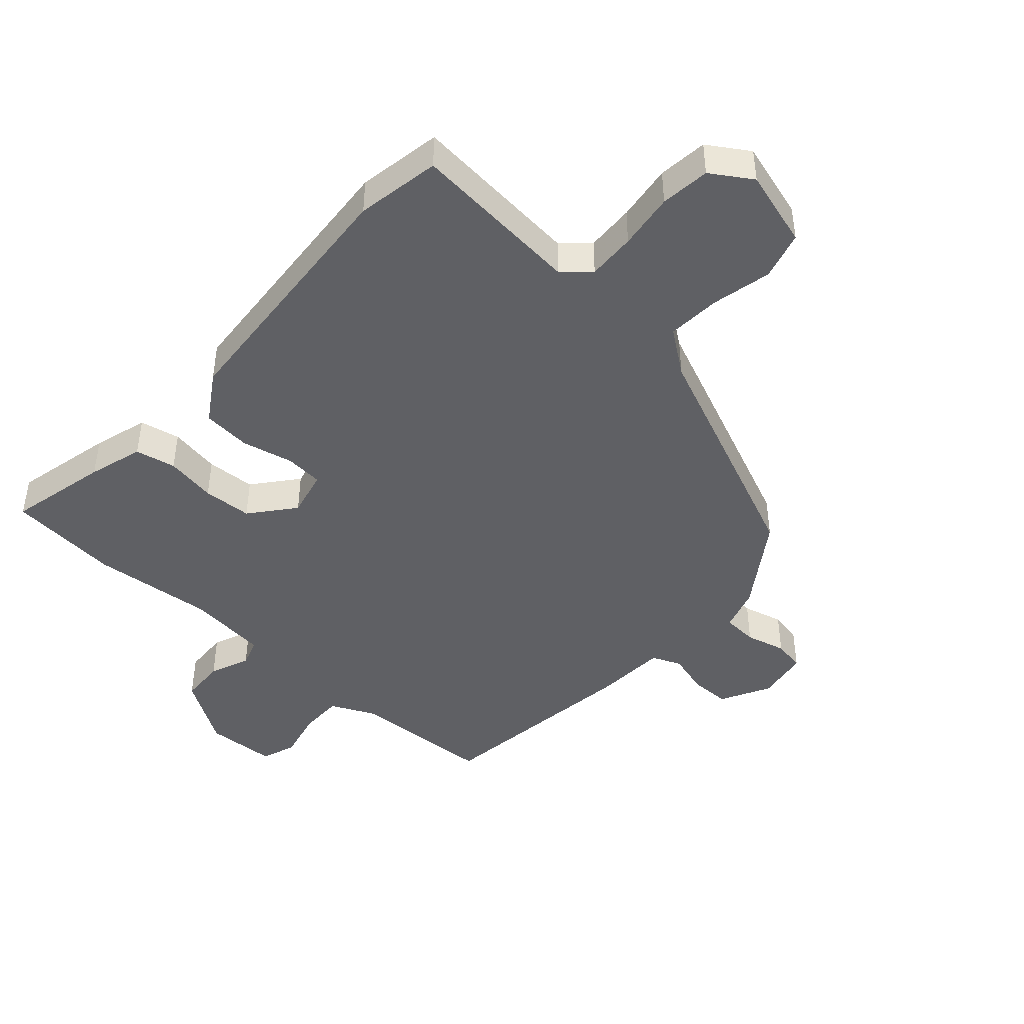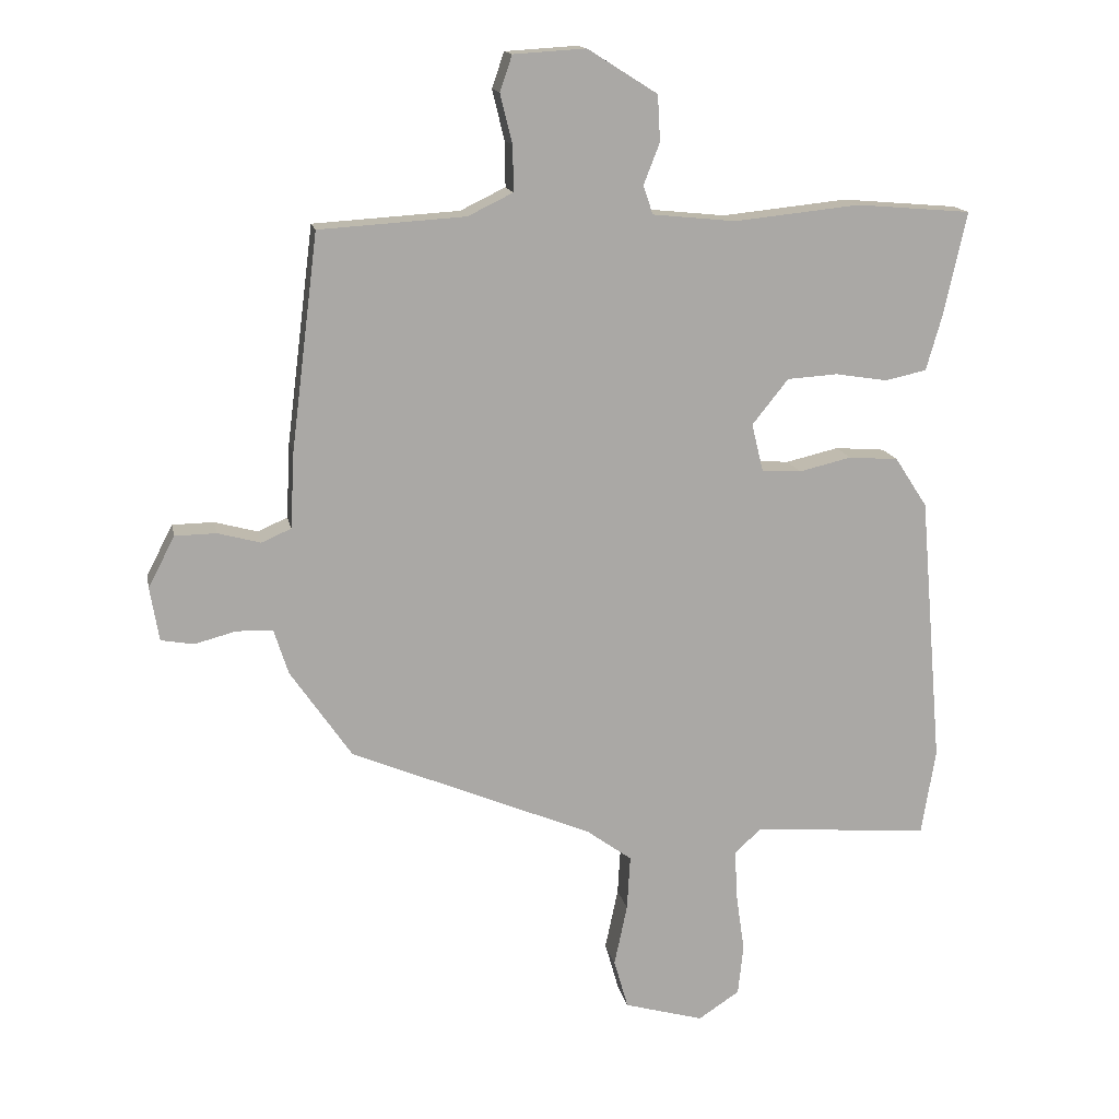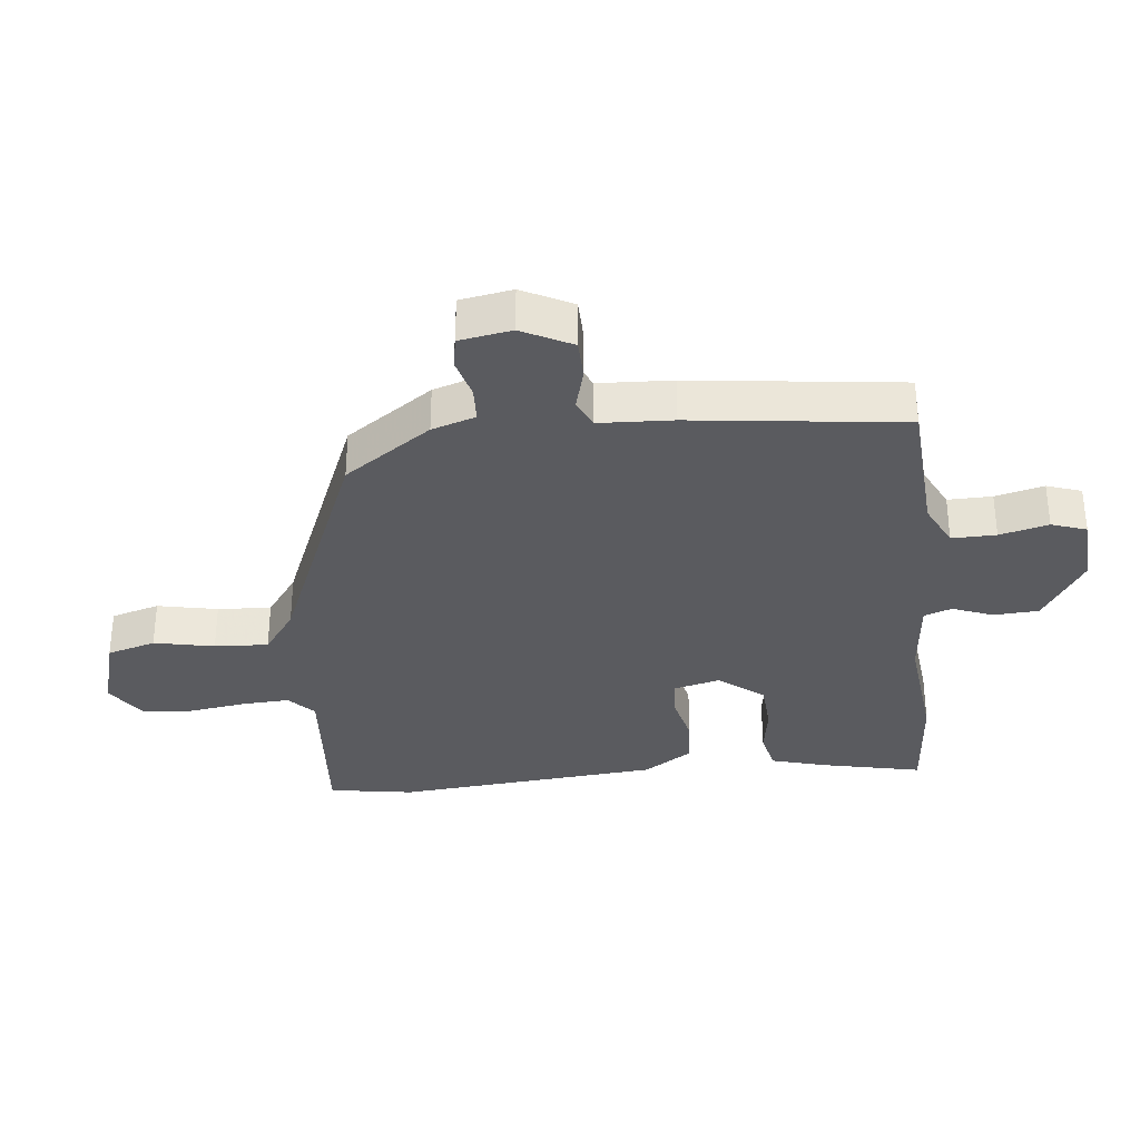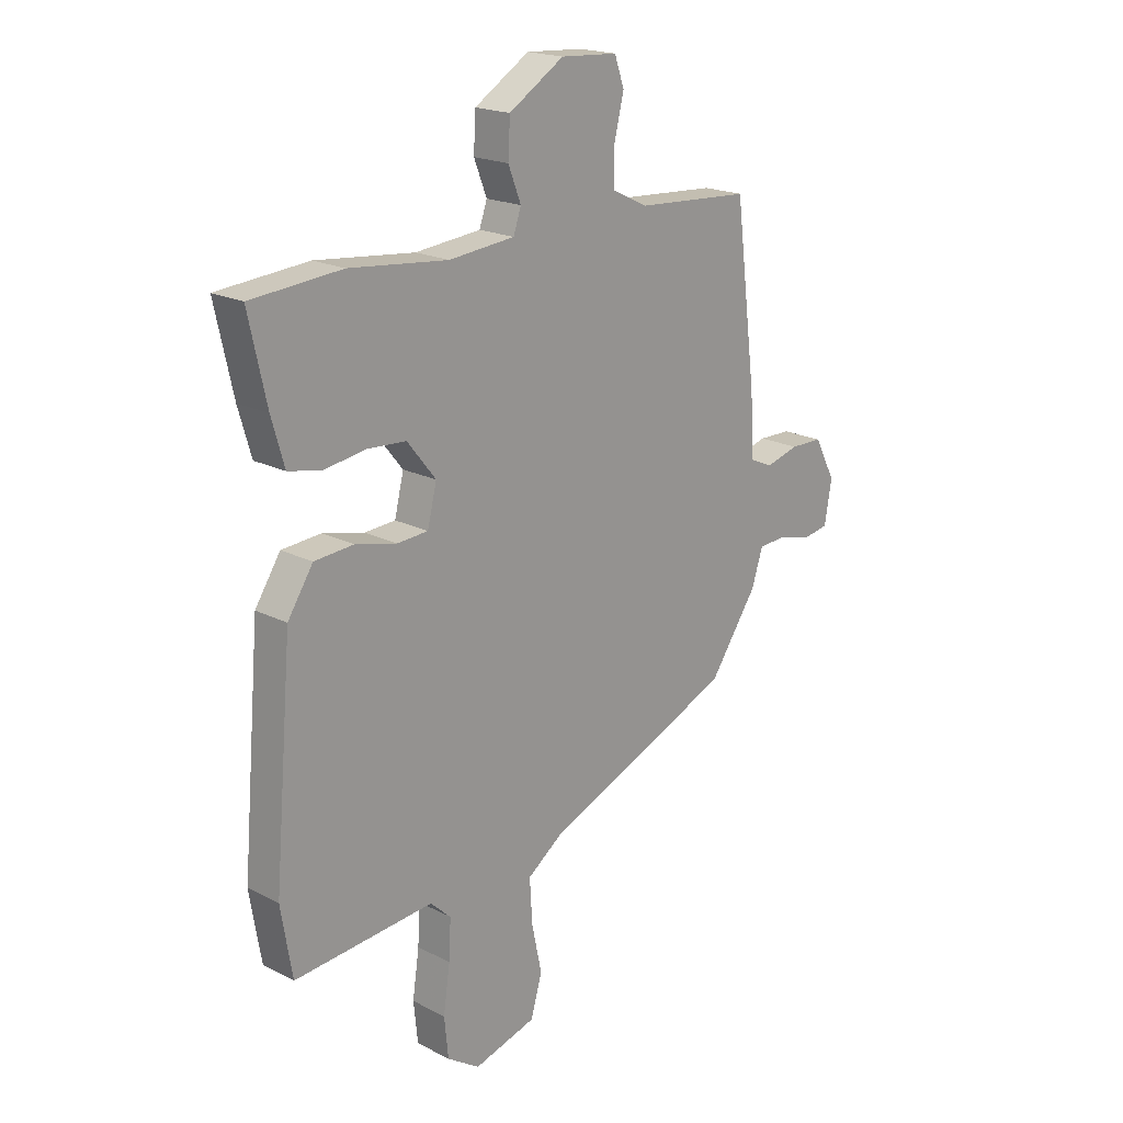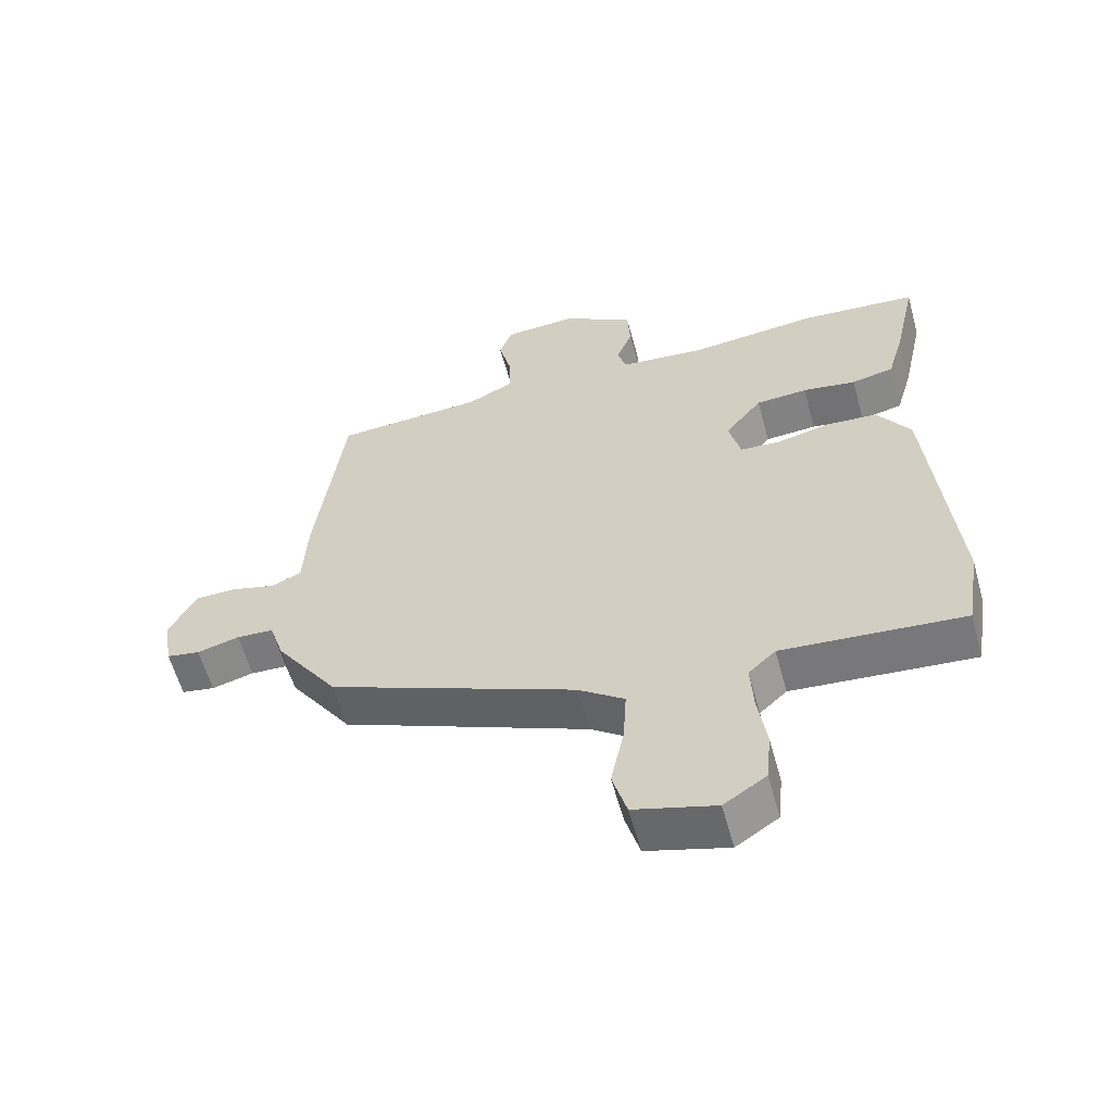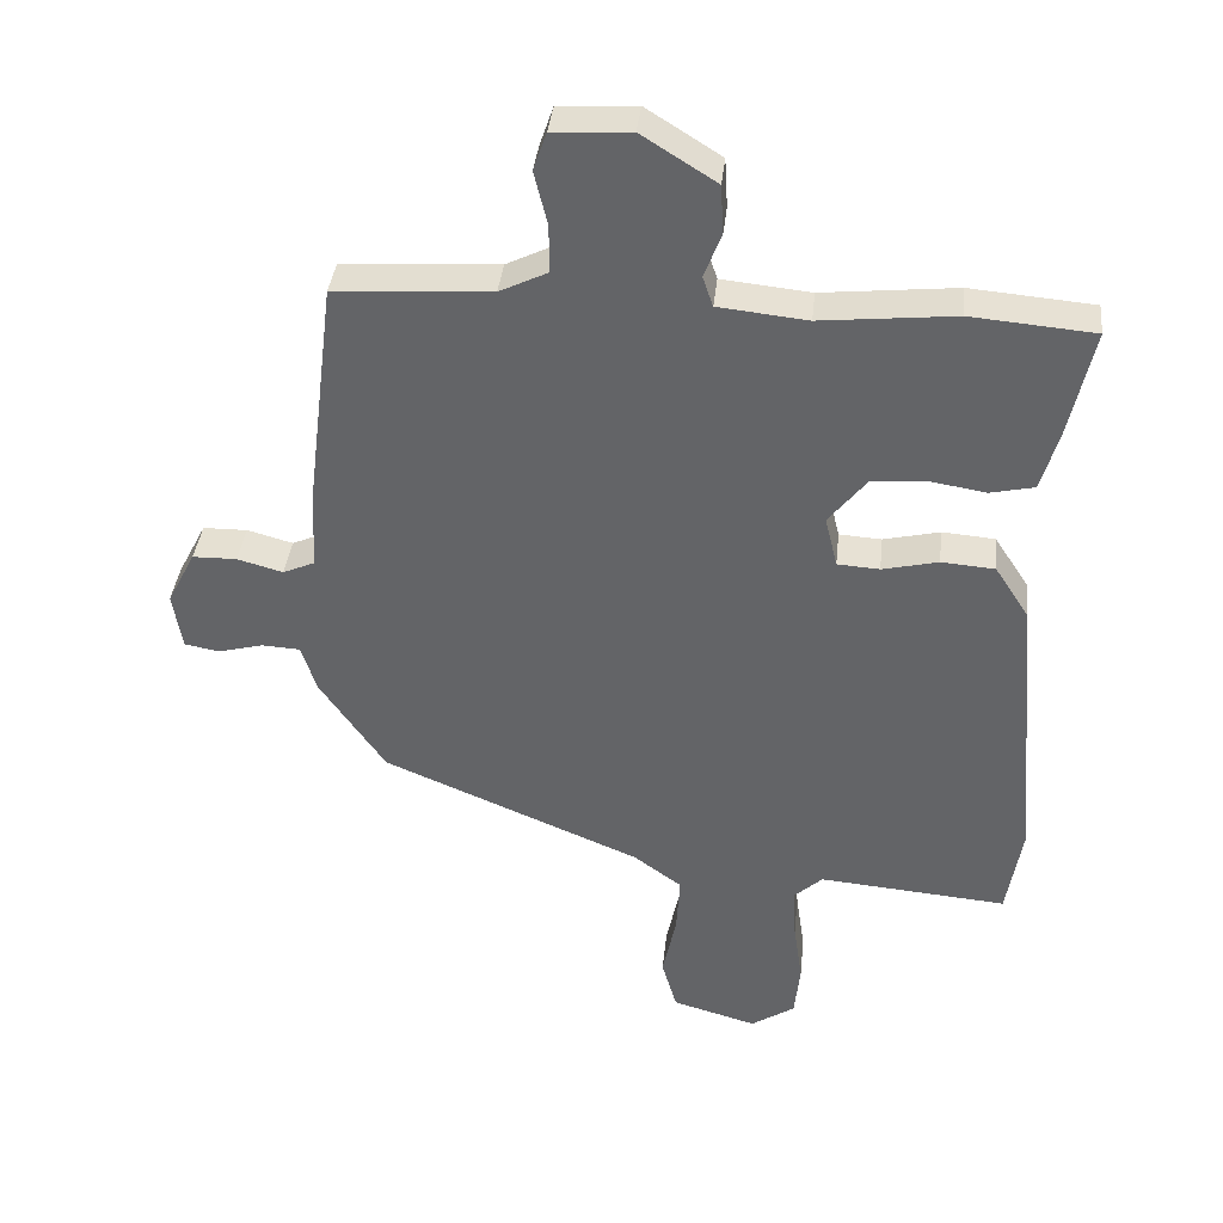
<metadata>
{"format":"obj","ext":"obj","renderer":"f3d","projection":"perspective","resolution":1024,"background":"white","views":[{"elev":-44.5,"azim":137.6,"up":"+Y"},{"elev":15.0,"azim":-11.1,"up":"+Z"},{"elev":-33.3,"azim":-83.7,"up":"+Y"},{"elev":19.5,"azim":133.7,"up":"+Z"},{"elev":-59.4,"azim":15.4,"up":"+Z"},{"elev":38.0,"azim":6.1,"up":"+Z"}]}
</metadata>
<code>
v 0.357 0.07 0.512
v 0.535 0.07 0.497
v 0.5 0.07 0.338
v 0.475 0.07 0.251
v 0.411 0.07 0.237
v 0.33 0.07 0.25
v 0.252 0.07 0.245
v 0.196 0.07 0.175
v 0.214 0.07 0.101
v 0.275 0.07 0.097
v 0.356 0.07 0.116
v 0.433 0.07 0.11
v 0.483 0.07 0.033
v 0.519 0.07 -0.386
v 0.497 0.07 -0.52
v 0.223 0.07 -0.497
v 0.182 0.07 -0.535
v 0.186 0.07 -0.612
v 0.199 0.07 -0.702
v 0.191 0.07 -0.781
v 0.127 0.07 -0.823
v 0.004 0.07 -0.788
v -0.018 0.07 -0.711
v 0.002 0.07 -0.616
v 0.007 0.07 -0.531
v -0.063 0.07 -0.48
v -0.438 0.07 -0.323
v -0.533 0.07 -0.185
v -0.555 0.07 -0.116
v -0.611 0.07 -0.113
v -0.675 0.07 -0.13
v -0.726 0.07 -0.121
v -0.74 0.07 -0.038
v -0.699 0.07 0.041
v -0.635 0.07 0.042
v -0.569 0.07 0.024
v -0.523 0.07 0.044
v -0.517 0.07 0.161
v -0.475 0.07 0.495
v -0.249 0.07 0.509
v -0.179 0.07 0.543
v -0.18 0.07 0.613
v -0.199 0.07 0.69
v -0.18 0.07 0.745
v -0.068 0.07 0.752
v 0.04 0.07 0.684
v 0.044 0.07 0.613
v 0.019 0.07 0.549
v 0.034 0.07 0.505
v 0.163 0.07 0.492
v 0.357 0 0.512
v 0.535 0 0.497
v 0.5 0 0.338
v 0.475 0 0.251
v 0.411 0 0.237
v 0.33 0 0.25
v 0.252 0 0.245
v 0.196 0 0.175
v 0.214 0 0.101
v 0.275 0 0.097
v 0.356 0 0.116
v 0.433 0 0.11
v 0.483 0 0.033
v 0.519 0 -0.386
v 0.497 0 -0.52
v 0.223 0 -0.497
v 0.182 0 -0.535
v 0.186 0 -0.612
v 0.199 0 -0.702
v 0.191 0 -0.781
v 0.127 0 -0.823
v 0.004 0 -0.788
v -0.018 0 -0.711
v 0.002 0 -0.616
v 0.007 0 -0.531
v -0.063 0 -0.48
v -0.438 0 -0.323
v -0.533 0 -0.185
v -0.555 0 -0.116
v -0.611 0 -0.113
v -0.675 0 -0.13
v -0.726 0 -0.121
v -0.74 0 -0.038
v -0.699 0 0.041
v -0.635 0 0.042
v -0.569 0 0.024
v -0.523 0 0.044
v -0.517 0 0.161
v -0.475 0 0.495
v -0.249 0 0.509
v -0.179 0 0.543
v -0.18 0 0.613
v -0.199 0 0.69
v -0.18 0 0.745
v -0.068 0 0.752
v 0.04 0 0.684
v 0.044 0 0.613
v 0.019 0 0.549
v 0.034 0 0.505
v 0.163 0 0.492
f 45 46 47 48
f 45 48 49
f 42 43 44 45
f 41 42 45 49
f 40 41 49
f 37 38 39 40
f 37 40 49 50
f 33 34 35 36
f 31 32 33 36
f 30 31 36 37
f 29 30 37 50
f 26 27 28 29
f 25 26 29 50
f 21 22 23 24
f 18 19 20 21
f 17 18 21 24
f 16 17 24 25
f 14 15 16
f 10 11 12 13
f 9 10 13 14
f 3 4 5 6
f 3 6 7
f 2 3 7
f 1 2 7
f 50 1 7 8
f 9 14 16 25
f 8 9 25
f 8 25 50
f 98 97 96 95
f 99 98 95
f 95 94 93 92
f 99 95 92 91
f 99 91 90
f 90 89 88 87
f 100 99 90 87
f 86 85 84 83
f 86 83 82 81
f 87 86 81 80
f 100 87 80 79
f 79 78 77 76
f 100 79 76 75
f 74 73 72 71
f 71 70 69 68
f 74 71 68 67
f 75 74 67 66
f 66 65 64
f 63 62 61 60
f 64 63 60 59
f 56 55 54 53
f 57 56 53
f 57 53 52
f 57 52 51
f 58 57 51 100
f 75 66 64 59
f 75 59 58
f 100 75 58
f 1 51 52 2
f 2 52 53 3
f 3 53 54 4
f 4 54 55 5
f 5 55 56 6
f 6 56 57 7
f 7 57 58 8
f 8 58 59 9
f 9 59 60 10
f 10 60 61 11
f 11 61 62 12
f 12 62 63 13
f 13 63 64 14
f 14 64 65 15
f 15 65 66 16
f 16 66 67 17
f 17 67 68 18
f 18 68 69 19
f 19 69 70 20
f 20 70 71 21
f 21 71 72 22
f 22 72 73 23
f 23 73 74 24
f 24 74 75 25
f 25 75 76 26
f 26 76 77 27
f 27 77 78 28
f 28 78 79 29
f 29 79 80 30
f 30 80 81 31
f 31 81 82 32
f 32 82 83 33
f 33 83 84 34
f 34 84 85 35
f 35 85 86 36
f 36 86 87 37
f 37 87 88 38
f 38 88 89 39
f 39 89 90 40
f 40 90 91 41
f 41 91 92 42
f 42 92 93 43
f 43 93 94 44
f 44 94 95 45
f 45 95 96 46
f 46 96 97 47
f 47 97 98 48
f 48 98 99 49
f 49 99 100 50
f 50 100 51 1

</code>
